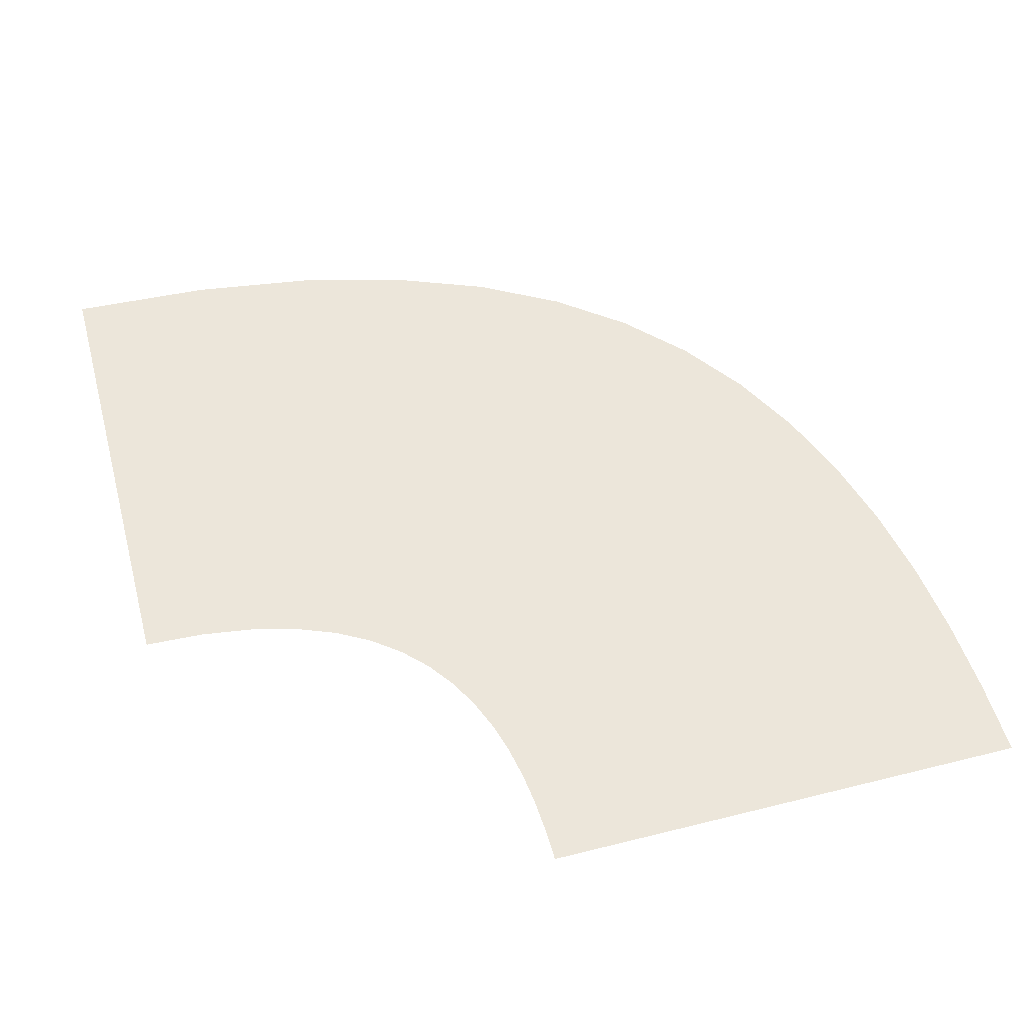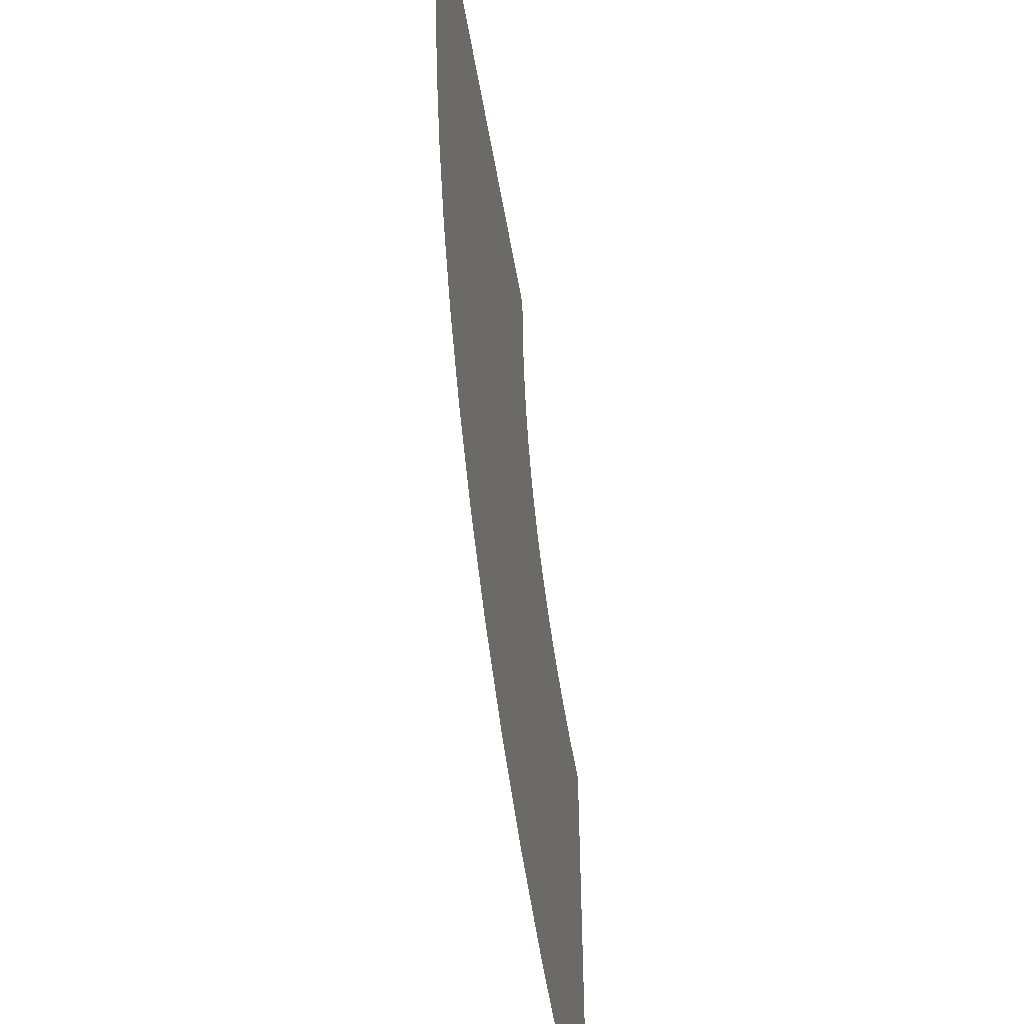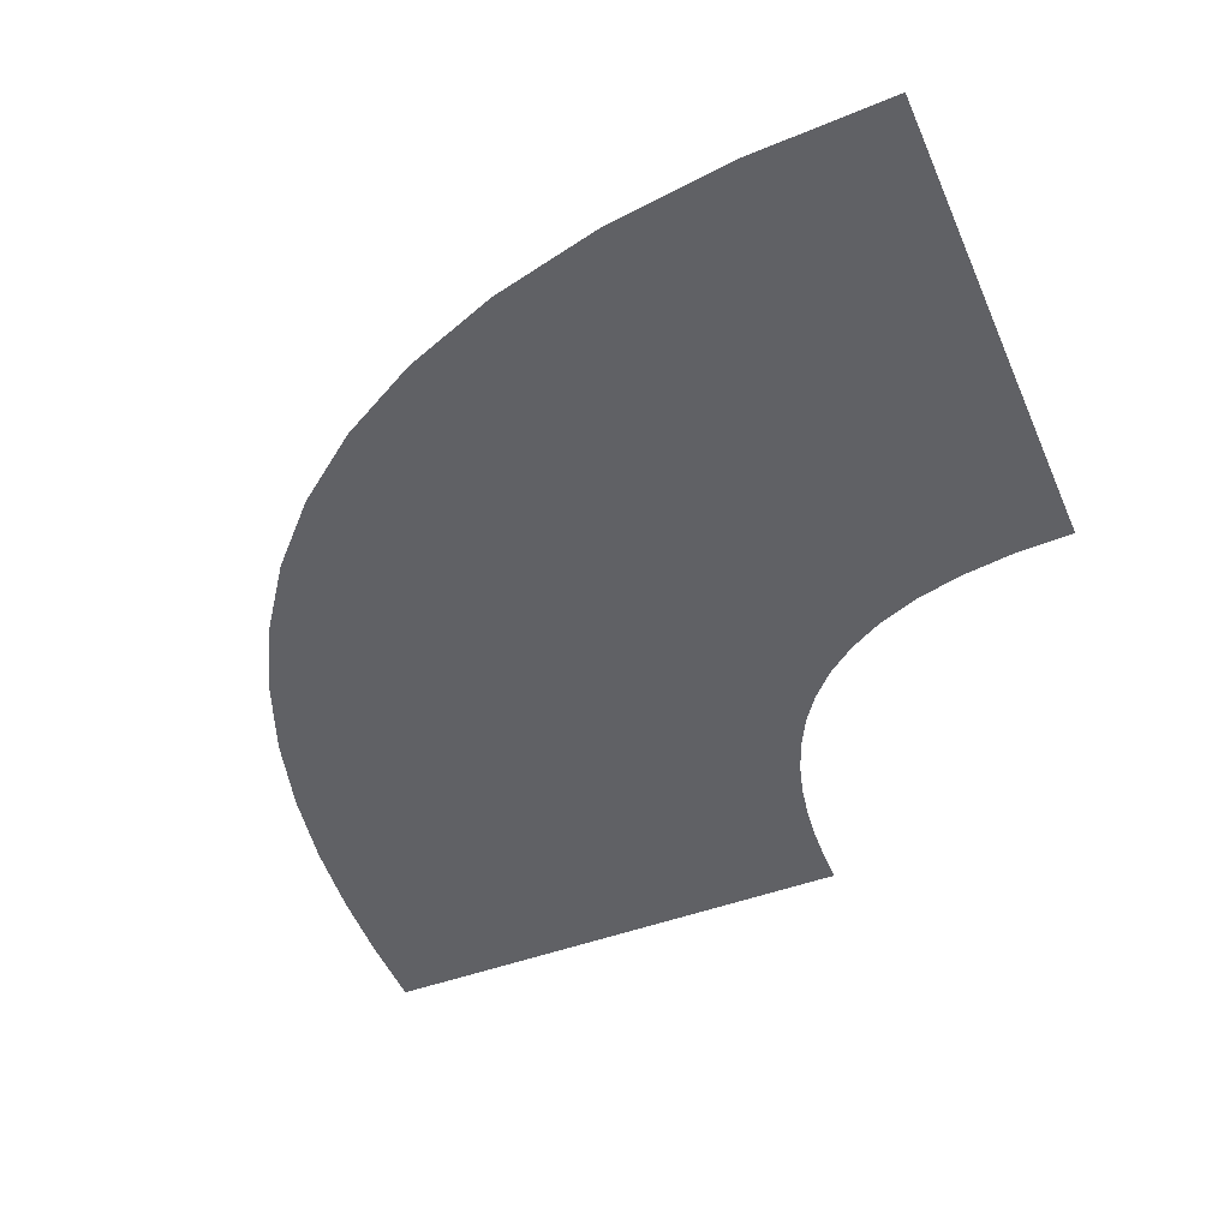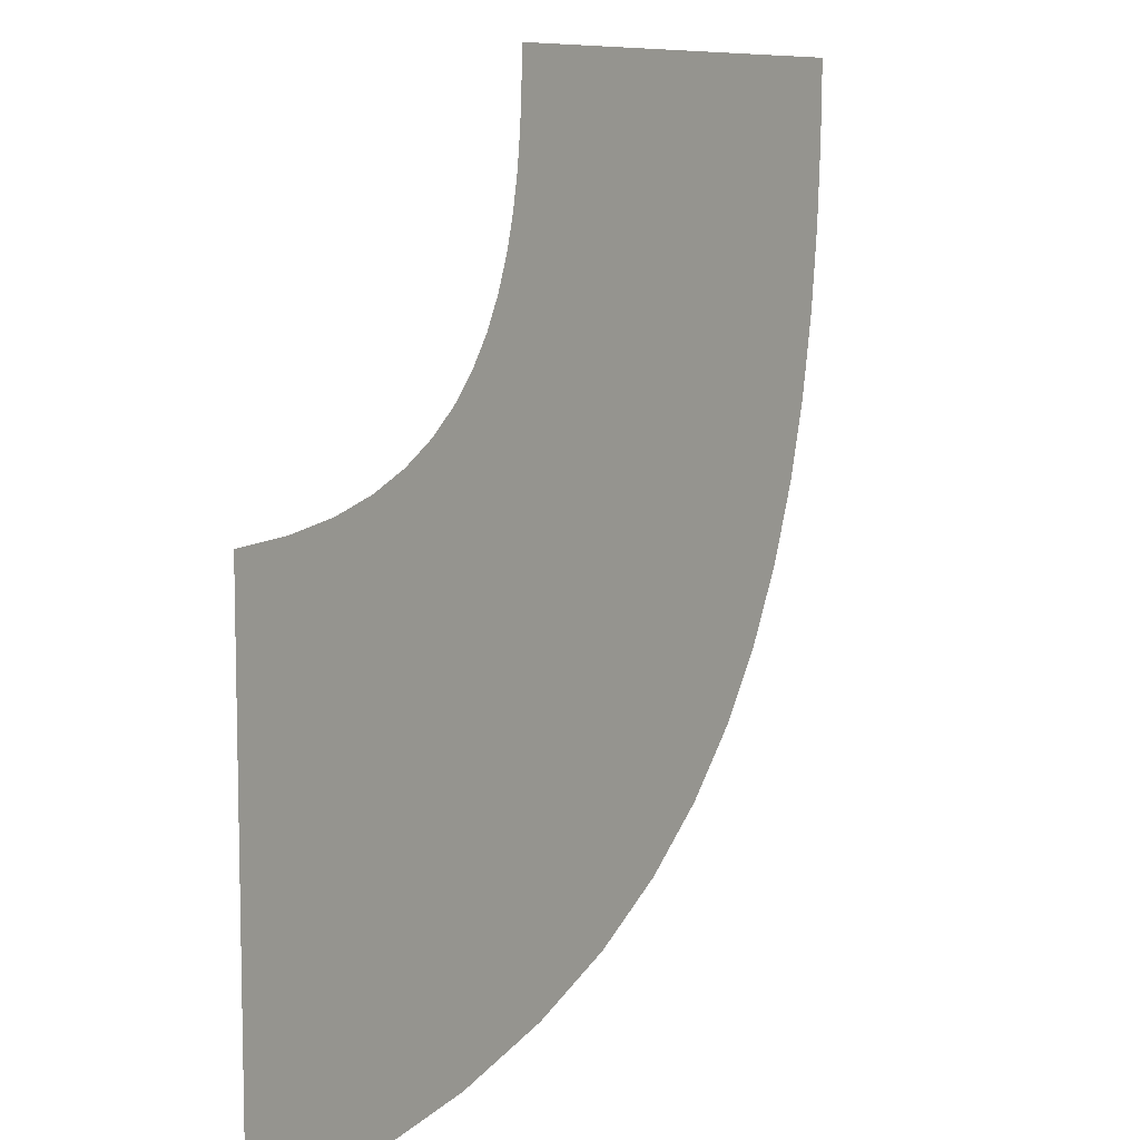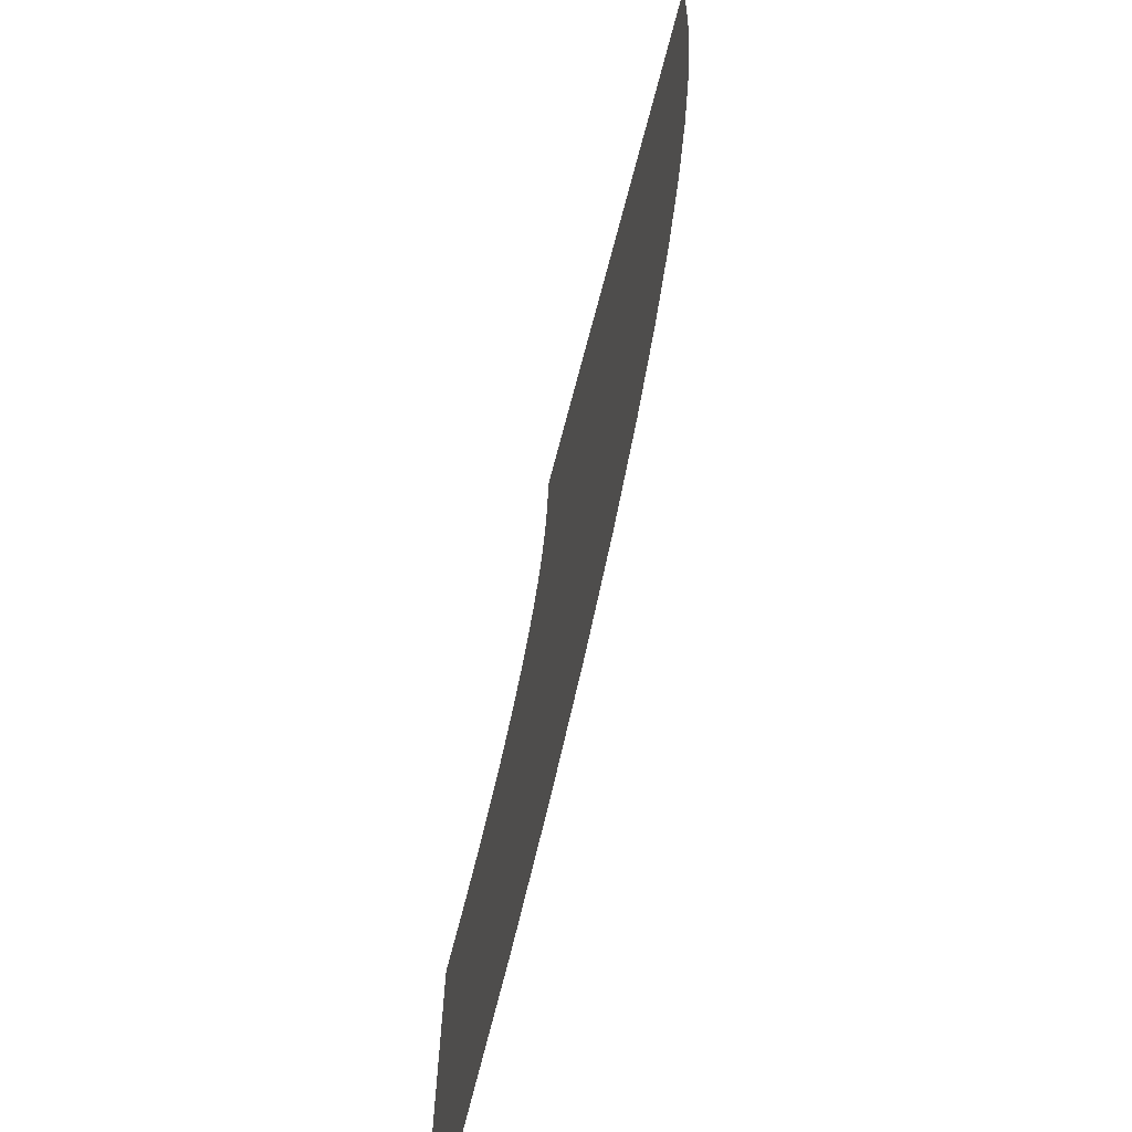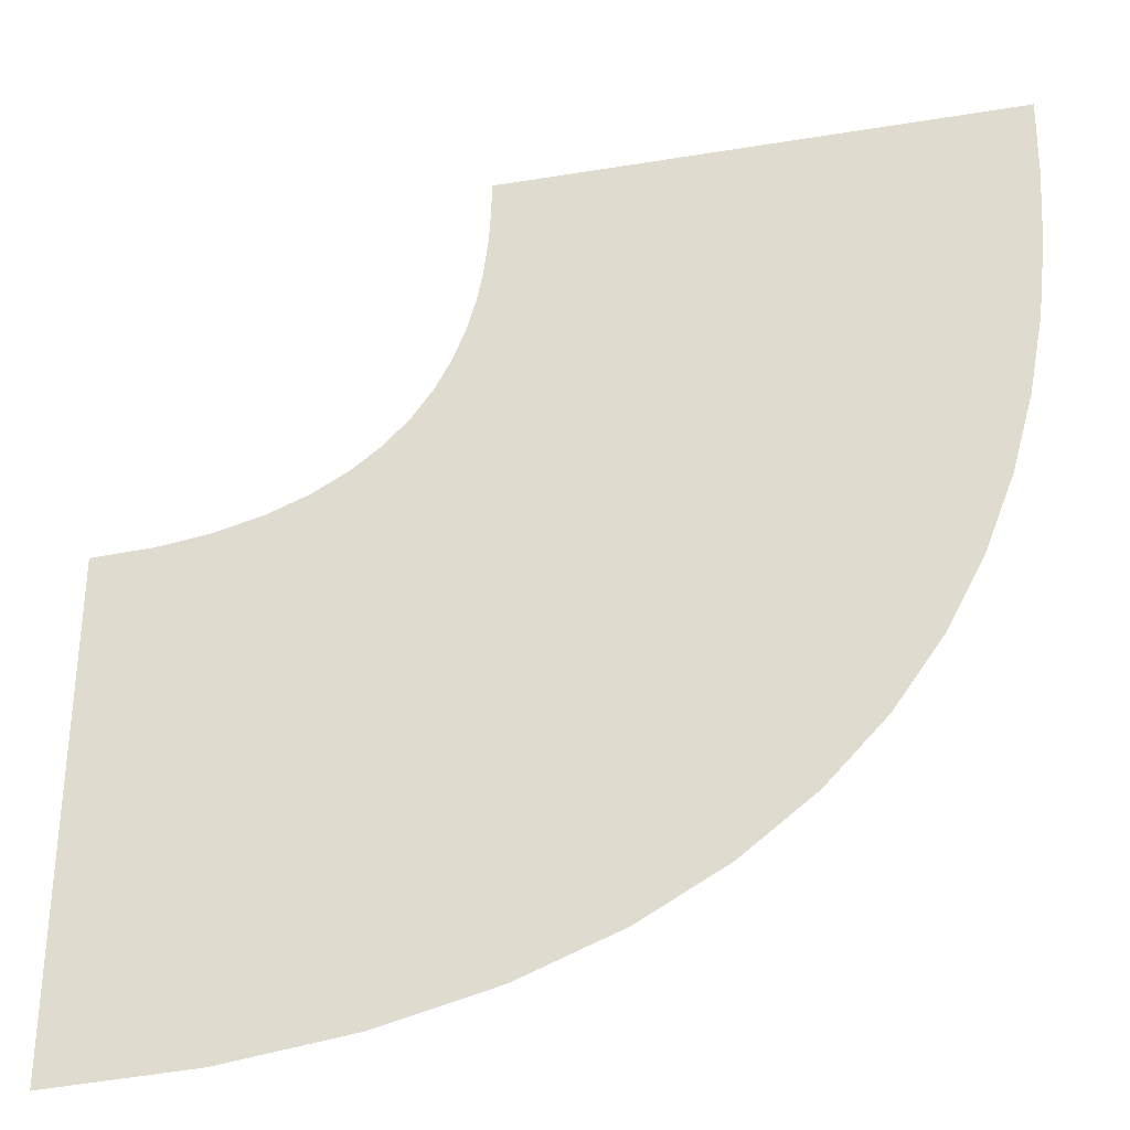
<metadata>
{"format":"obj","ext":"obj","renderer":"f3d","projection":"perspective","resolution":1024,"background":"white","views":[{"elev":54.5,"azim":-14.9,"up":"+Y"},{"elev":-50.0,"azim":99.3,"up":"+Z"},{"elev":-47.6,"azim":-157.3,"up":"+Y"},{"elev":8.6,"azim":-56.7,"up":"+Z"},{"elev":-70.5,"azim":75.3,"up":"+Z"},{"elev":-33.1,"azim":12.8,"up":"+Z"}]}
</metadata>
<code>
o Curve2_Cube.002
v -131.2 -2.397 -106.1
v -131.2 -2.397 16.55
v -42.51 -2.397 105.2
v 80.15 -2.397 105.2
v -95.56 -2.397 -104.6
v -64.12 -2.397 -100.2
v -36.62 -2.397 -93.21
v -12.79 -2.397 -83.83
v 7.618 -2.397 -72.32
v 24.87 -2.397 -58.94
v 39.21 -2.397 -43.93
v 50.9 -2.397 -27.53
v 60.2 -2.397 -9.997
v 67.37 -2.397 8.426
v 72.65 -2.397 27.49
v 76.32 -2.397 46.95
v 78.62 -2.397 66.56
v 79.81 -2.397 86.06
v -42.66 -2.397 97.18
v -43.16 -2.397 89
v -44.12 -2.397 80.77
v -45.66 -2.397 72.61
v -47.88 -2.397 64.61
v -50.89 -2.397 56.88
v -54.79 -2.397 49.52
v -59.69 -2.397 42.64
v -65.71 -2.397 36.35
v -72.95 -2.397 30.73
v -81.51 -2.397 25.9
v -91.51 -2.397 21.97
v -103 -2.397 19.03
v -116.2 -2.397 17.19
f 3 4 18 19
f 19 18 17 20
f 20 17 16 21
f 21 16 15 22
f 22 15 14 23
f 23 14 13 24
f 24 13 12 25
f 25 12 11 26
f 26 11 10 27
f 27 10 9 28
f 28 9 8 29
f 29 8 7 30
f 30 7 6 31
f 31 6 5 32
f 32 5 1 2

</code>
